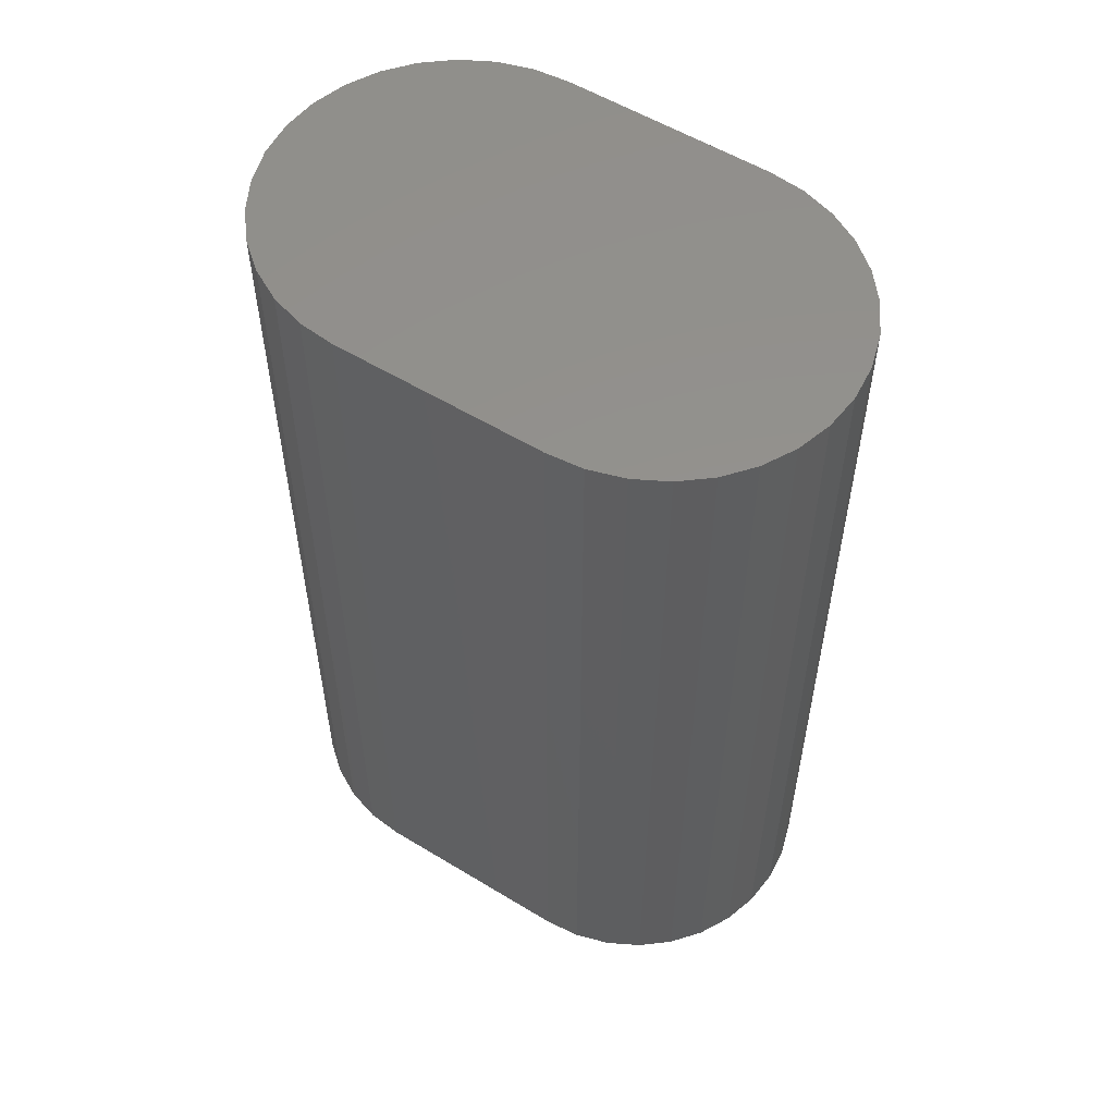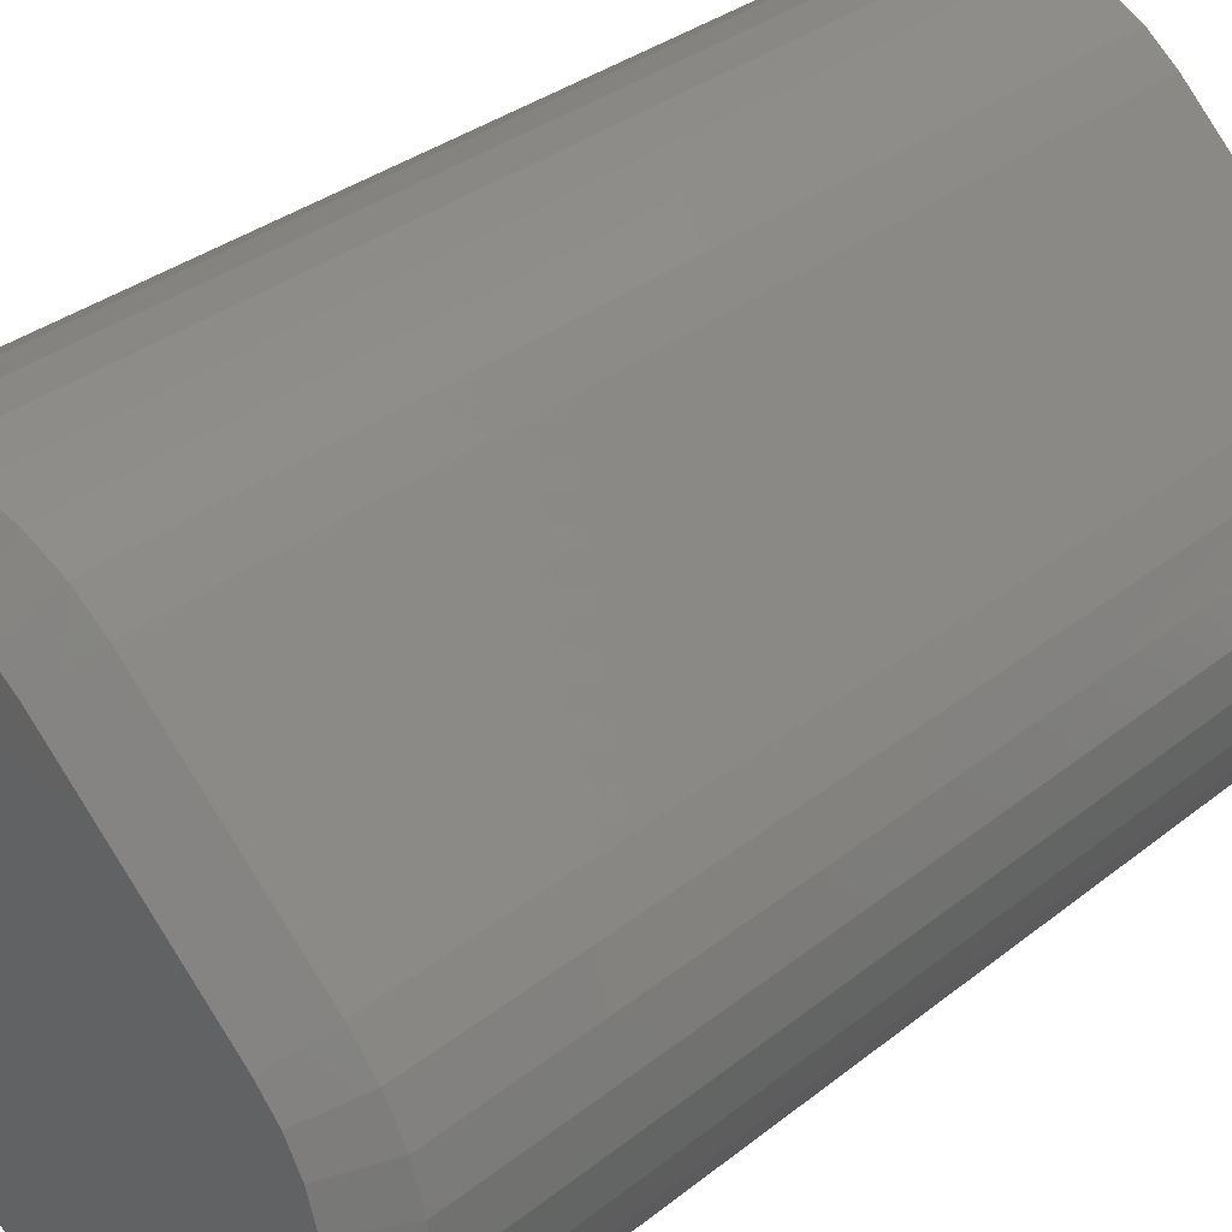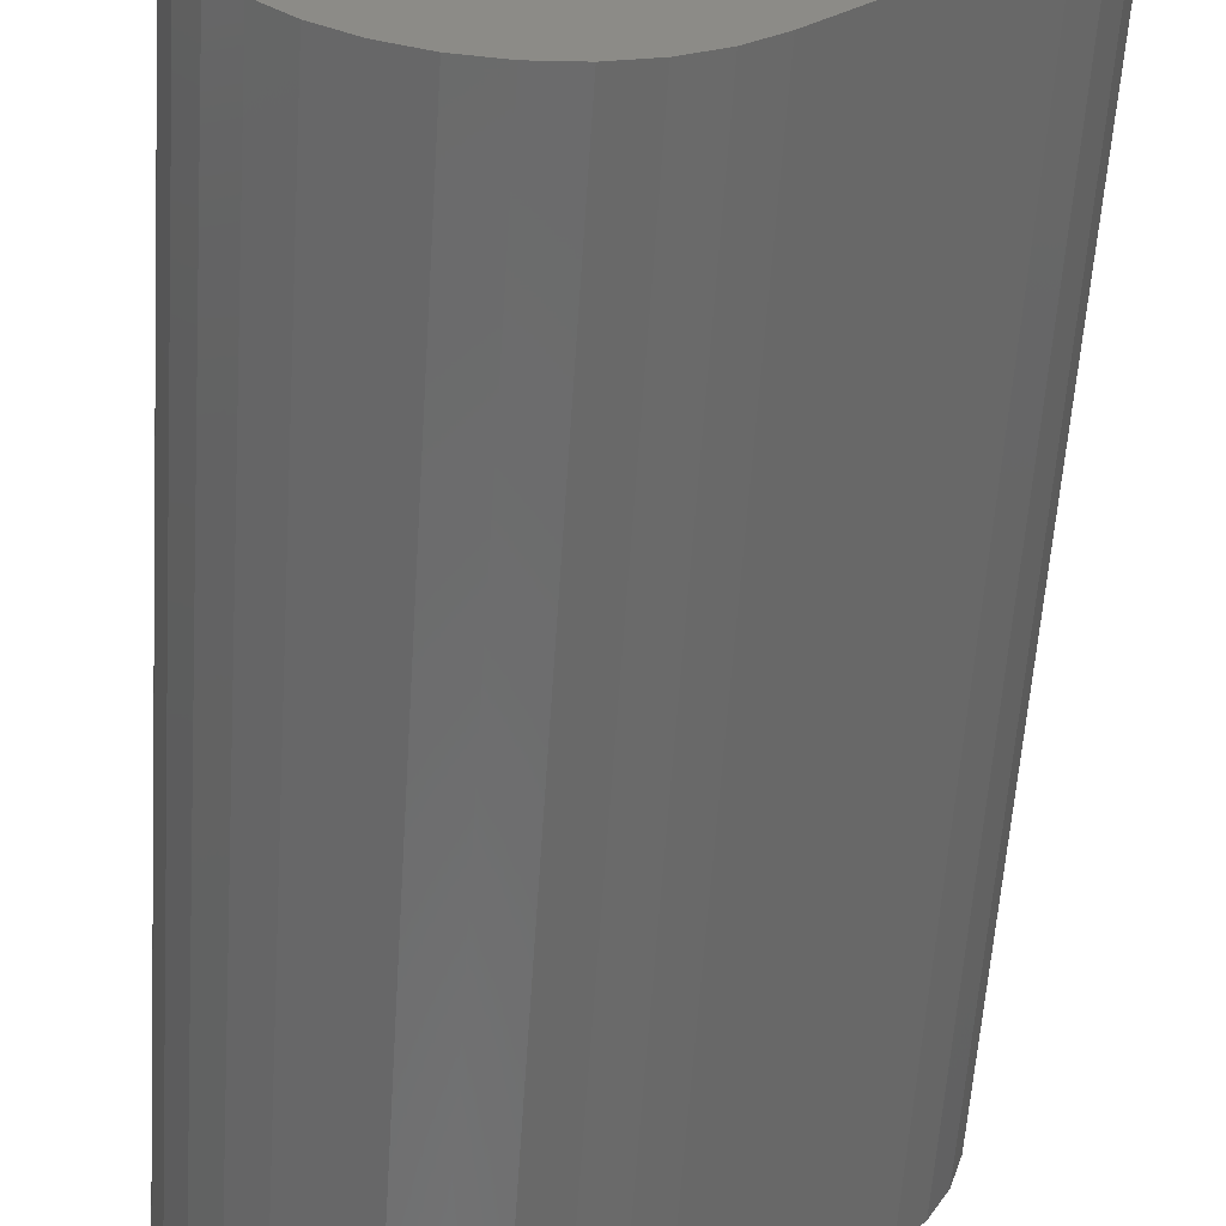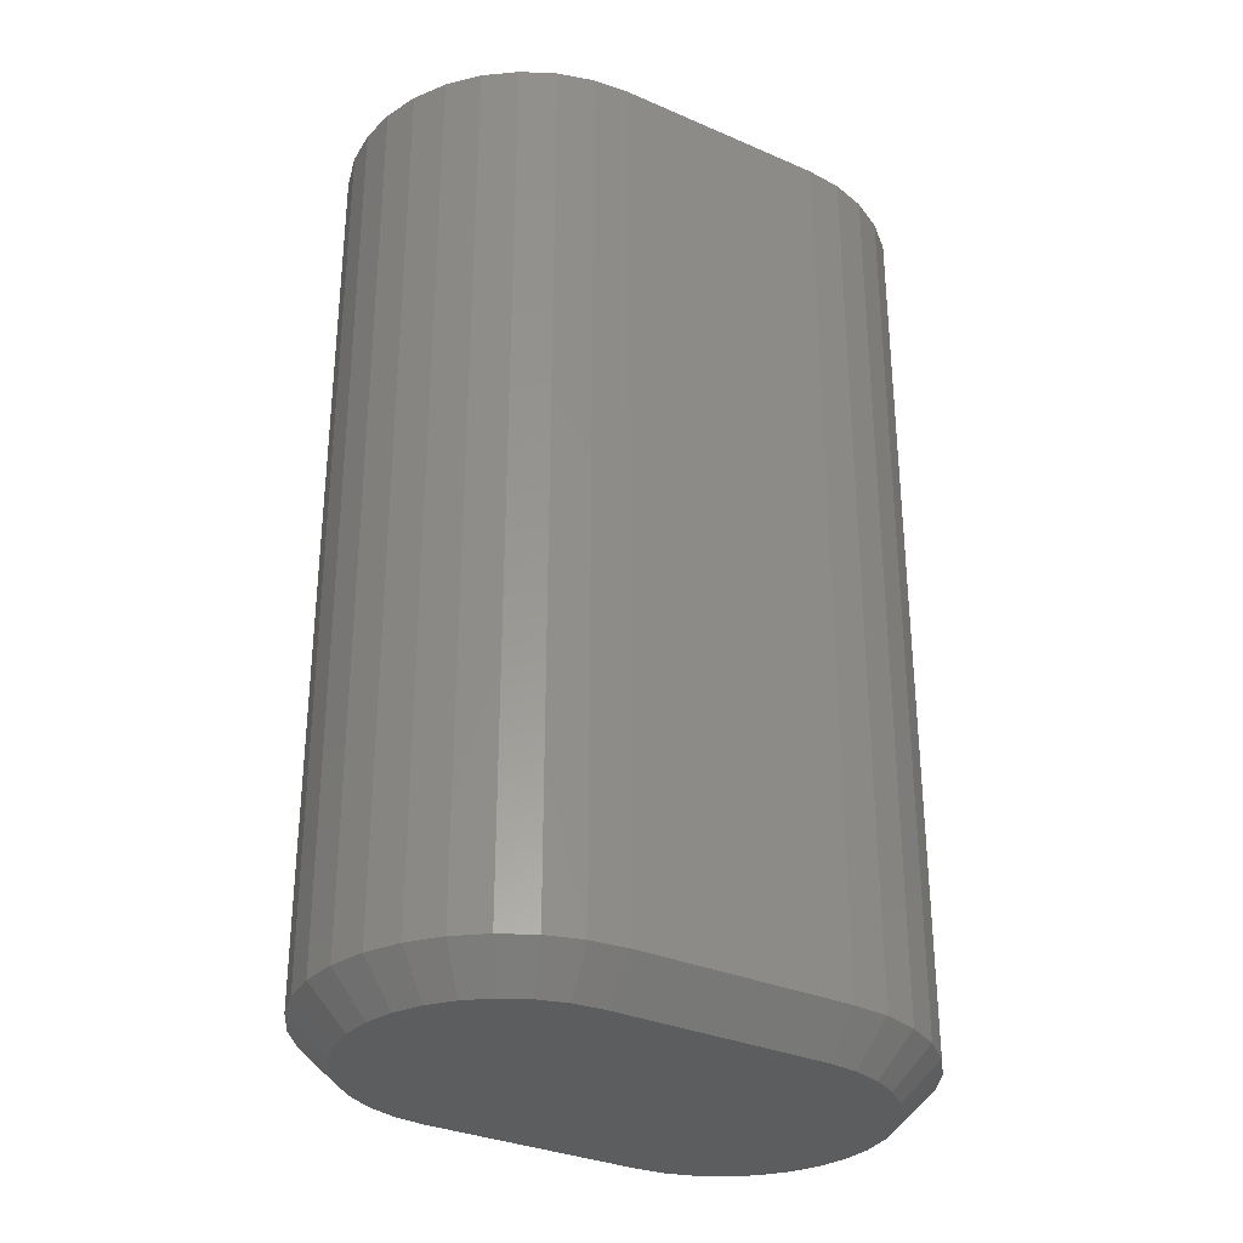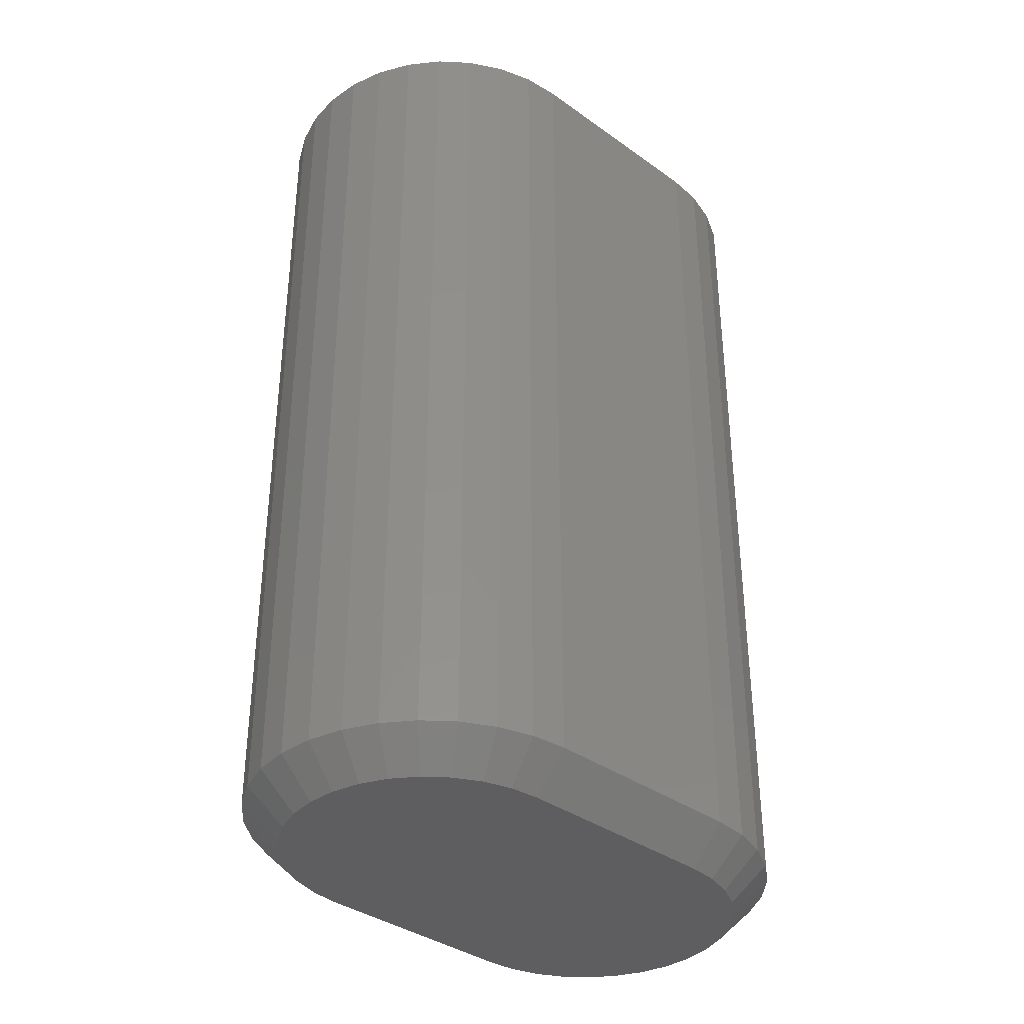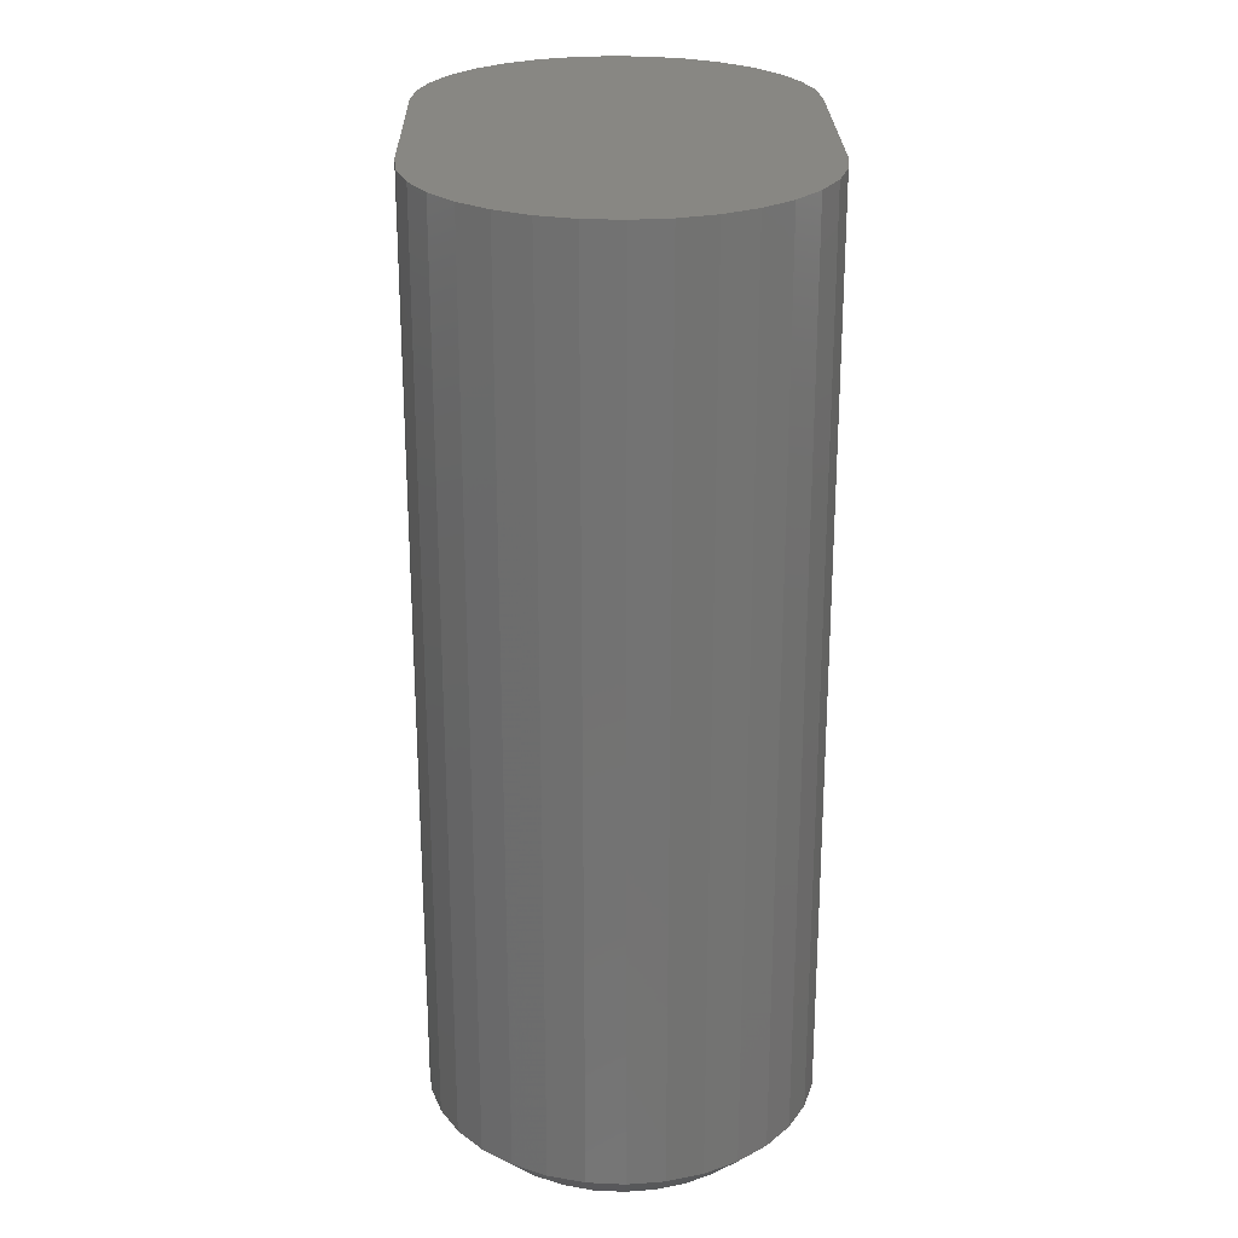
<metadata>
{"format":"stl","ext":"stl","renderer":"f3d","projection":"perspective","resolution":1024,"background":"white","views":[{"elev":55.7,"azim":-102.4,"up":"+Z"},{"elev":31.8,"azim":-138.4,"up":"+Y"},{"elev":-57.8,"azim":-3.8,"up":"+Y"},{"elev":-31.7,"azim":-166.6,"up":"+Z"},{"elev":-36.7,"azim":2.2,"up":"+Z"},{"elev":24.8,"azim":-46.2,"up":"+Z"}]}
</metadata>
<code>
# stl→obj: 102 verts, 200 faces
v 0.3583 0.4952 0
v 0.3565 0.4894 0
v 0.2739 0.4918 0
v 0.2701 0.4871 0
v 0.3134 0.4437 0
v 0.2787 0.4437 0
v 0.3182 0.4476 0
v 0.2739 0.4476 0
v 0.3157 0.5302 0
v 0.3215 0.532 0
v 0.3276 0.5326 0
v 0.3337 0.532 0
v 0.3396 0.5302 0
v 0.3103 0.5273 0
v 0.345 0.5273 0
v 0.3536 0.4839 0
v 0.2672 0.4817 0
v 0.2841 0.4409 0
v 0.308 0.4409 0
v 0.29 0.4391 0
v 0.2961 0.4385 0
v 0.3022 0.4391 0
v 0.3055 0.5234 0
v 0.3497 0.5234 0
v 0.3536 0.5187 0
v 0.3565 0.5133 0
v 0.3583 0.5074 0
v 0.3589 0.5013 0
v 0.3497 0.4792 0
v 0.2701 0.4524 0
v 0.2672 0.4578 0
v 0.2654 0.4636 0
v 0.2648 0.4697 0
v 0.2654 0.4758 0
v 0.3 0.5289 0.007812
v 0.2684 0.4974 0.007812
v 0.3 0.5289 0.1953
v 0.2684 0.4974 0.1953
v 0.3059 0.5338 0.007812
v 0.3059 0.5338 0.1953
v 0.3127 0.5374 0.007812
v 0.3127 0.5374 0.1953
v 0.32 0.5396 0.007812
v 0.32 0.5396 0.1953
v 0.3276 0.5404 0.007812
v 0.3276 0.5404 0.1953
v 0.3353 0.5396 0.007812
v 0.3353 0.5396 0.1953
v 0.3426 0.5374 0.007812
v 0.3426 0.5374 0.1953
v 0.3493 0.5338 0.007812
v 0.3493 0.5338 0.1953
v 0.3553 0.5289 0.007812
v 0.3553 0.5289 0.1953
v 0.3601 0.523 0.007812
v 0.3601 0.523 0.1953
v 0.3637 0.5163 0.007812
v 0.3637 0.5163 0.1953
v 0.366 0.5089 0.007812
v 0.366 0.5089 0.1953
v 0.3667 0.5013 0.007812
v 0.3667 0.5013 0.1953
v 0.366 0.4937 0.007812
v 0.366 0.4937 0.1953
v 0.3637 0.4864 0.007812
v 0.3637 0.4864 0.1953
v 0.3601 0.4796 0.007812
v 0.3601 0.4796 0.1953
v 0.3553 0.4737 0.007812
v 0.3553 0.4737 0.1953
v 0.3237 0.4421 0.007812
v 0.3237 0.4421 0.1953
v 0.3178 0.4372 0.007812
v 0.3178 0.4372 0.1953
v 0.311 0.4336 0.007812
v 0.311 0.4336 0.1953
v 0.3037 0.4314 0.007812
v 0.3037 0.4314 0.1953
v 0.2961 0.4307 0.007812
v 0.2961 0.4307 0.1953
v 0.2884 0.4314 0.007812
v 0.2884 0.4314 0.1953
v 0.2811 0.4336 0.007812
v 0.2811 0.4336 0.1953
v 0.2743 0.4372 0.007812
v 0.2743 0.4372 0.1953
v 0.2684 0.4421 0.007812
v 0.2684 0.4421 0.1953
v 0.2636 0.448 0.007812
v 0.2636 0.448 0.1953
v 0.26 0.4548 0.007812
v 0.26 0.4548 0.1953
v 0.2577 0.4621 0.007812
v 0.2577 0.4621 0.1953
v 0.257 0.4697 0.007812
v 0.257 0.4697 0.1953
v 0.2577 0.4774 0.007812
v 0.2577 0.4774 0.1953
v 0.26 0.4847 0.007812
v 0.26 0.4847 0.1953
v 0.2636 0.4914 0.007812
v 0.2636 0.4914 0.1953
f 1 2 3
f 2 4 3
f 5 6 7
f 6 8 7
f 9 10 11
f 9 11 12
f 13 9 12
f 14 9 13
f 15 14 13
f 4 2 16
f 16 17 4
f 18 6 5
f 19 18 5
f 20 18 19
f 21 20 19
f 22 21 19
f 23 14 15
f 23 15 24
f 23 24 25
f 23 25 26
f 23 26 27
f 23 27 28
f 23 28 1
f 23 1 3
f 29 7 8
f 29 8 30
f 29 30 31
f 29 31 32
f 29 32 33
f 29 33 34
f 29 34 17
f 29 17 16
f 35 36 37
f 37 36 38
f 35 37 39
f 39 37 40
f 39 40 41
f 41 40 42
f 41 42 43
f 43 42 44
f 43 44 45
f 45 44 46
f 45 46 47
f 47 46 48
f 47 48 49
f 49 48 50
f 49 50 51
f 51 50 52
f 51 52 53
f 53 52 54
f 53 54 55
f 55 54 56
f 55 56 57
f 57 56 58
f 57 58 59
f 59 58 60
f 59 60 61
f 61 60 62
f 61 62 63
f 63 62 64
f 63 64 65
f 65 64 66
f 65 66 67
f 67 66 68
f 67 68 69
f 69 68 70
f 71 69 72
f 72 69 70
f 71 72 73
f 73 72 74
f 73 74 75
f 75 74 76
f 75 76 77
f 77 76 78
f 77 78 79
f 79 78 80
f 79 80 81
f 81 80 82
f 81 82 83
f 83 82 84
f 83 84 85
f 85 84 86
f 85 86 87
f 87 86 88
f 87 88 89
f 89 88 90
f 89 90 91
f 91 90 92
f 91 92 93
f 93 92 94
f 93 94 95
f 95 94 96
f 95 96 97
f 97 96 98
f 97 98 99
f 99 98 100
f 99 100 101
f 101 100 102
f 101 102 36
f 36 102 38
f 3 101 36
f 3 4 101
f 71 5 7
f 71 73 5
f 17 99 101
f 17 101 4
f 34 95 97
f 97 99 34
f 34 99 17
f 31 91 93
f 31 93 32
f 93 33 32
f 30 87 89
f 89 91 30
f 30 91 31
f 18 83 85
f 18 85 6
f 85 8 6
f 20 79 81
f 81 83 20
f 20 83 18
f 19 75 77
f 19 77 22
f 77 21 22
f 73 75 5
f 5 75 19
f 95 34 33
f 33 93 95
f 87 30 8
f 8 85 87
f 79 20 21
f 21 77 79
f 35 23 36
f 36 23 3
f 29 67 69
f 29 16 67
f 35 14 23
f 35 39 14
f 2 65 67
f 2 67 16
f 1 61 63
f 63 65 1
f 1 65 2
f 26 57 59
f 26 59 27
f 59 28 27
f 25 53 55
f 55 57 25
f 25 57 26
f 13 49 51
f 13 51 15
f 51 24 15
f 12 45 47
f 47 49 12
f 12 49 13
f 9 41 43
f 9 43 10
f 43 11 10
f 39 41 14
f 14 41 9
f 61 1 28
f 28 59 61
f 53 25 24
f 24 51 53
f 45 12 11
f 11 43 45
f 71 7 69
f 69 7 29
f 72 86 74
f 72 88 86
f 38 64 62
f 38 102 64
f 46 44 42
f 48 46 42
f 48 42 50
f 50 42 40
f 50 40 52
f 66 64 102
f 102 100 66
f 68 66 100
f 100 98 68
f 74 86 84
f 74 84 76
f 76 84 82
f 76 82 80
f 76 80 78
f 37 38 62
f 37 62 60
f 37 60 58
f 37 58 56
f 37 56 54
f 37 54 52
f 37 52 40
f 70 68 98
f 70 98 96
f 70 96 94
f 70 94 92
f 70 92 90
f 70 90 88
f 70 88 72

</code>
